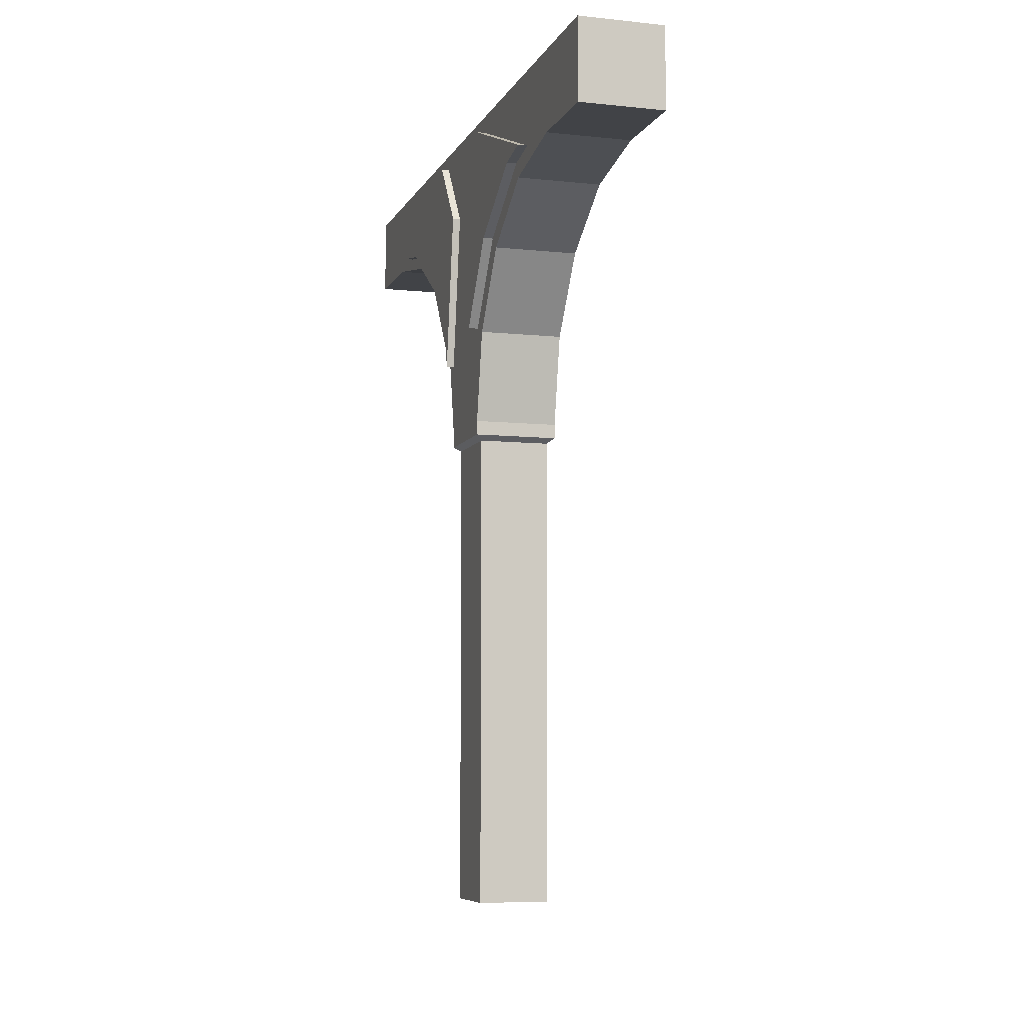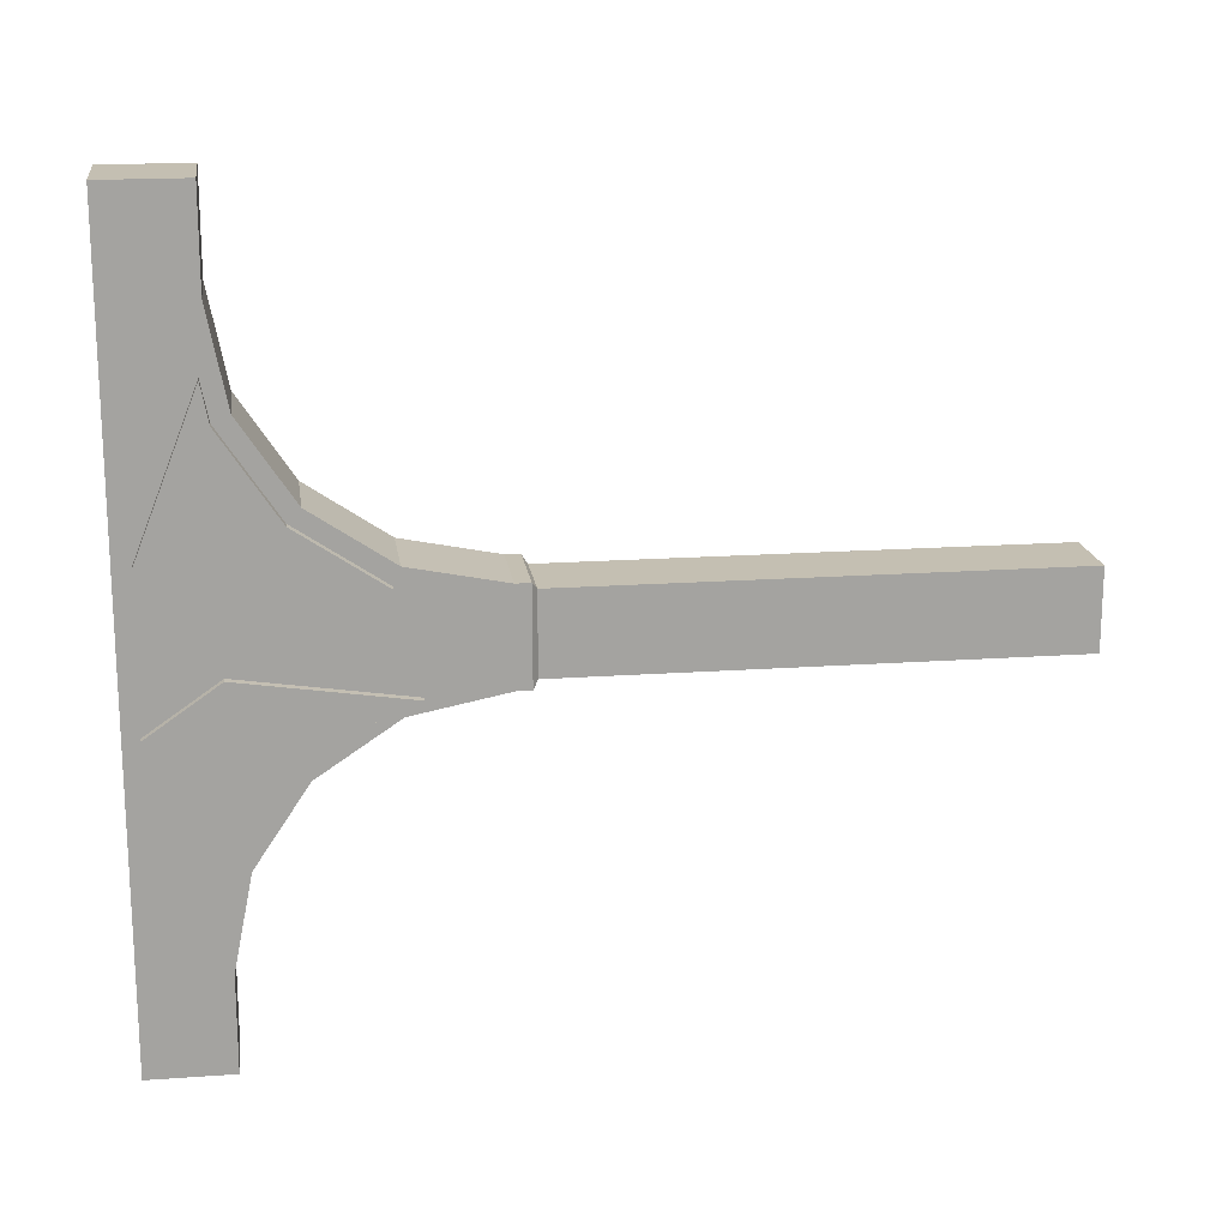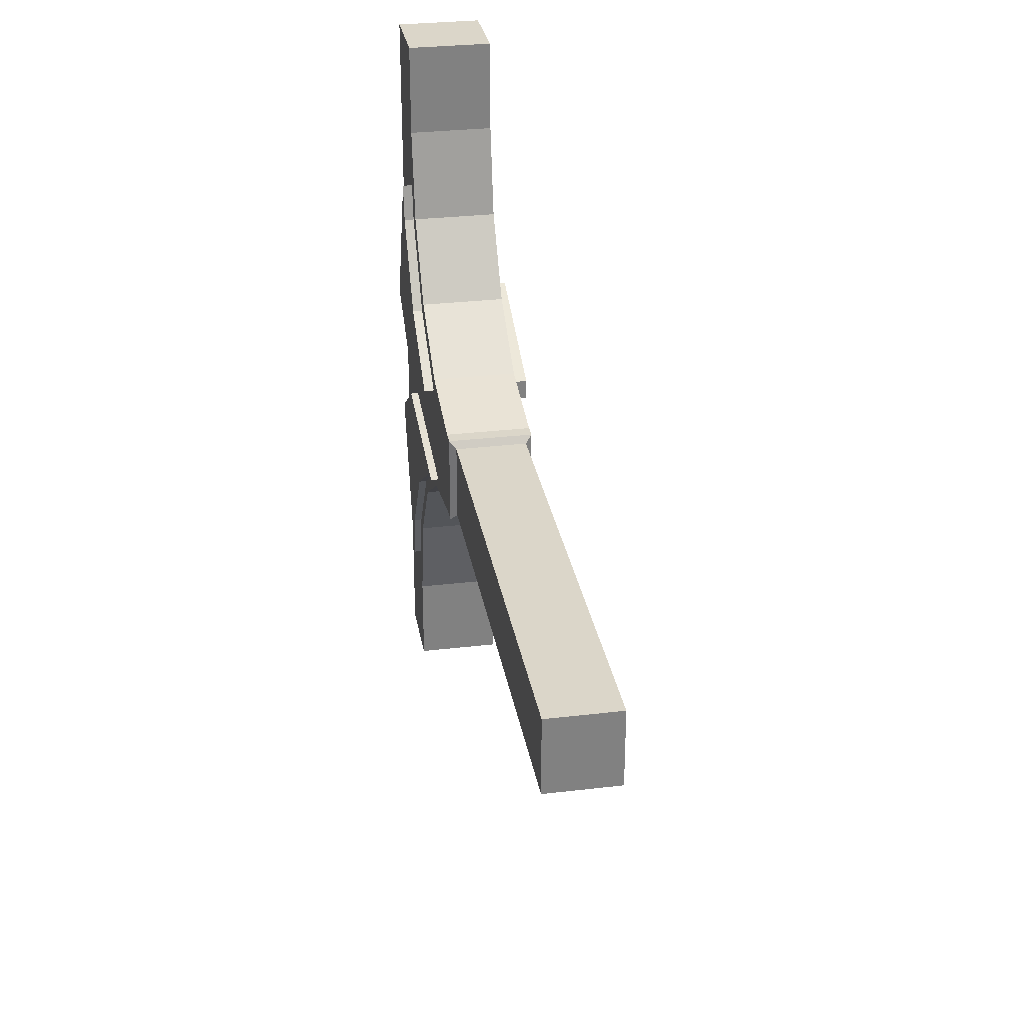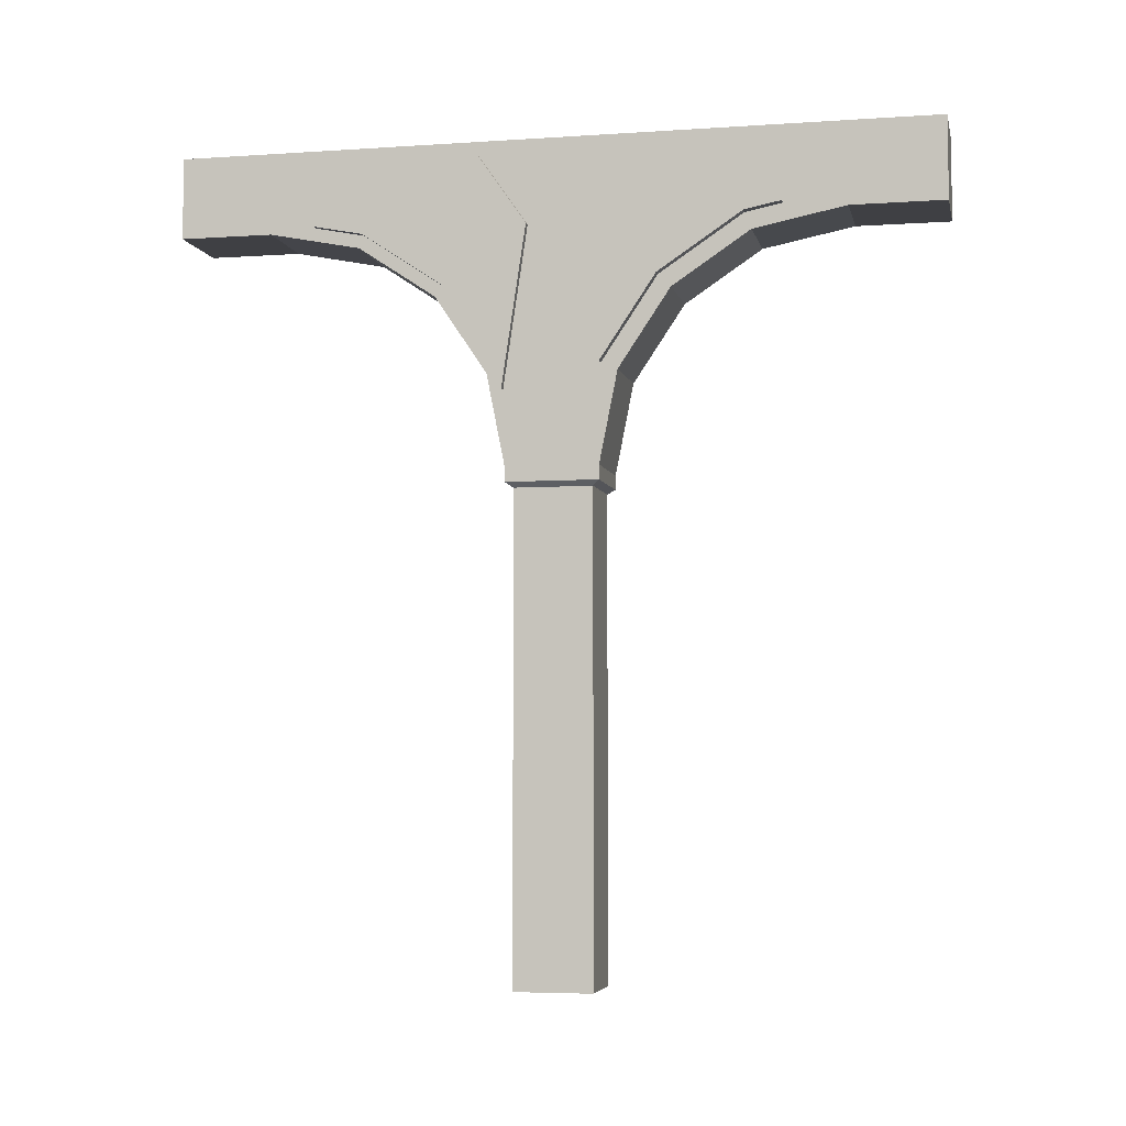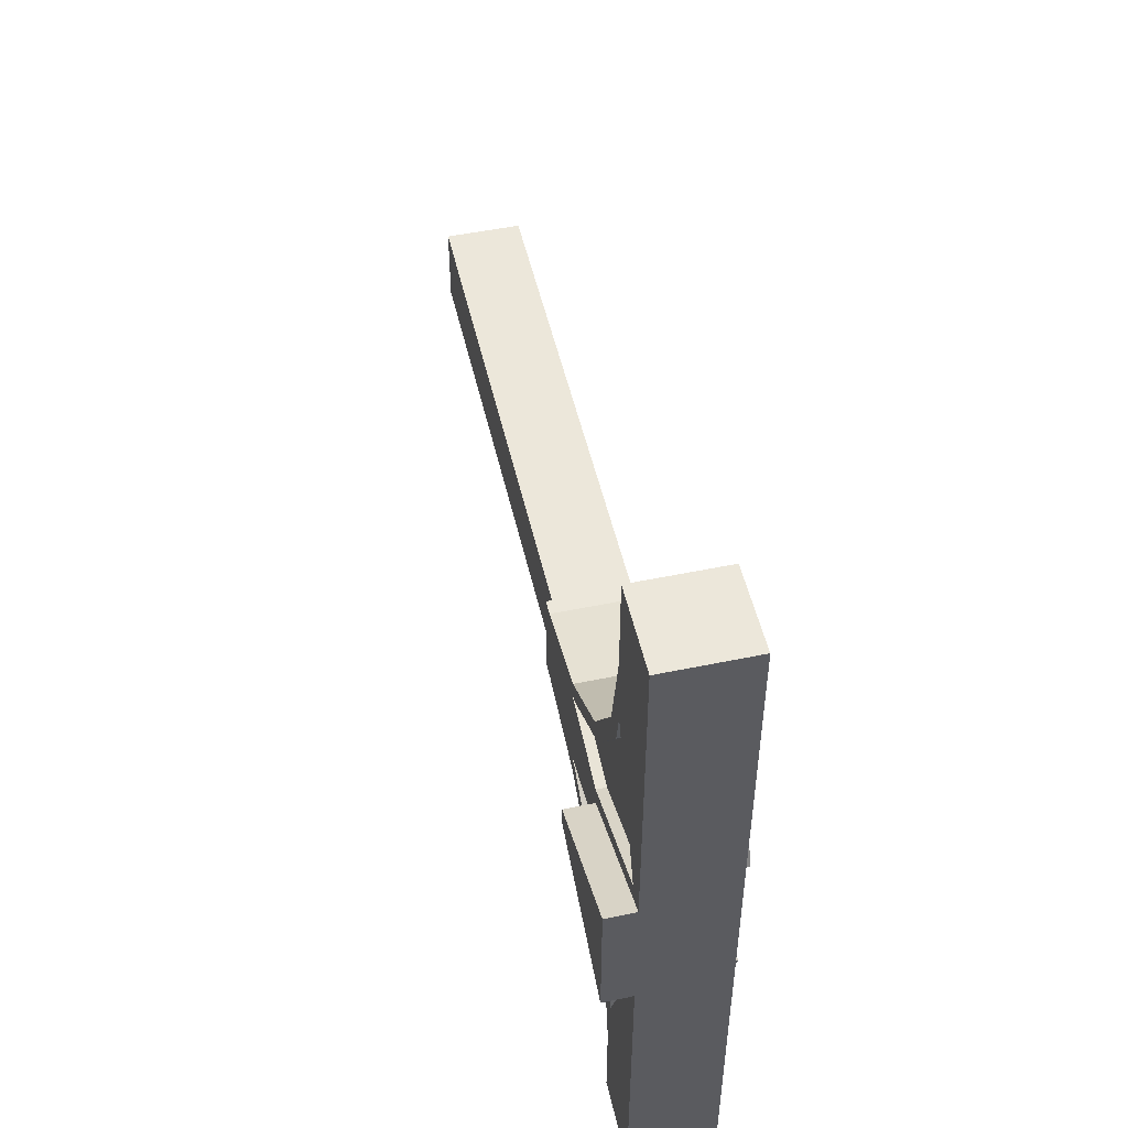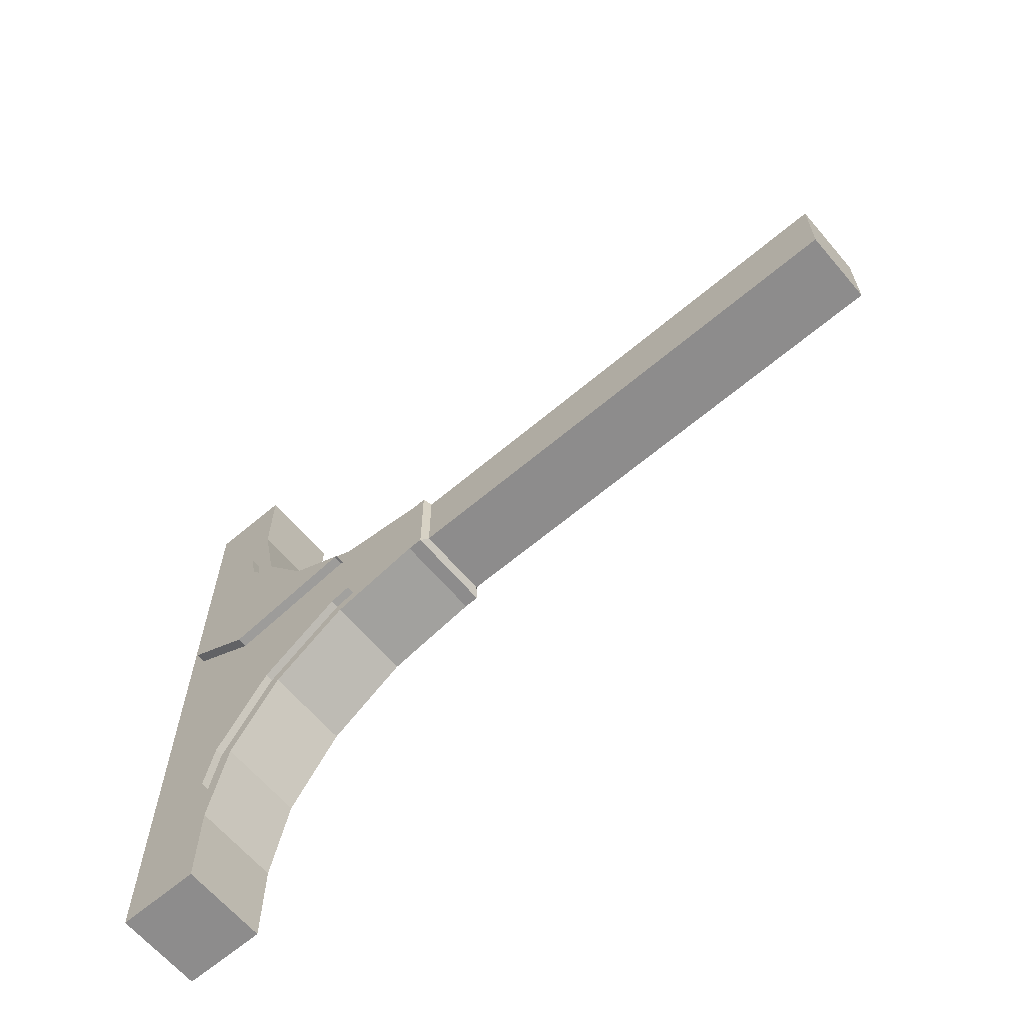
<metadata>
{"format":"obj","ext":"obj","renderer":"f3d","projection":"perspective","resolution":1024,"background":"white","views":[{"elev":-7.2,"azim":-16.9,"up":"+Y"},{"elev":17.6,"azim":-98.0,"up":"+Z"},{"elev":30.1,"azim":-9.8,"up":"+Z"},{"elev":-5.1,"azim":-78.0,"up":"+Y"},{"elev":50.8,"azim":167.2,"up":"+Z"},{"elev":-64.3,"azim":-49.6,"up":"+Z"}]}
</metadata>
<code>
o Cube.030_Cube.137
v -2.604 -7.381 -2.857
v -2.604 -8.268 -2.857
v -2.604 -8.268 2.845
v -2.604 12.4 -23.34
v 2.673 7.368 -23.34
v -2.604 7.368 -23.34
v 2.673 -7.381 2.845
v 2.673 -8.268 2.845
v 2.673 -8.268 -2.857
v 2.673 12.4 23.33
v -2.604 7.368 23.33
v 2.673 7.368 23.33
v -2.604 -7.381 2.845
v -2.604 12.4 4.128
v 2.673 12.4 4.128
v 2.673 12.4 -4.139
v 2.673 12.4 -23.34
v -2.604 12.4 -4.139
v -2.604 7.368 0.6308
v -2.604 7.368 -0.6424
v 2.673 7.368 17.59
v 2.673 7.368 -17.61
v -2.604 7.368 17.59
v 2.673 -7.381 -2.857
v -2.191 -8.58 -2.41
v -2.191 -8.58 2.399
v 2.673 3.579 -0.6424
v 4.462 3.579 0.6308
v 2.673 3.579 0.6308
v -2.604 12.4 23.33
v -2.604 7.368 -17.61
v -2.604 11.43 -4.442
v -3.087 7.172 -1.481
v -2.604 7.172 -1.481
v 2.673 3.821 6.393
v 2.067 7.255 11.53
v 2.673 7.255 11.53
v 2.673 7.255 -11.54
v 2.067 3.821 -6.404
v 2.673 3.821 -6.404
v 2.673 3.485 -1.755
v 2.067 11.27 -4.752
v 2.673 11.27 -4.752
v 2.673 -1.737 -3.98
v -2.604 -1.737 -3.98
v 2.673 3.048 -7.177
v -2.604 3.048 -7.177
v 2.673 6.245 -11.96
v -2.604 6.245 -11.96
v -2.604 6.245 11.95
v 2.673 6.245 11.95
v 2.673 3.048 7.165
v -2.604 3.048 7.165
v 2.673 -1.737 3.968
v 4.462 12.4 -4.139
v 4.462 3.579 -0.6424
v 4.462 12.4 4.128
v -2.604 -1.145 2.993
v -2.604 -1.319 2.958
v -2.604 -1.737 3.968
v -2.604 3.821 6.393
v -2.604 7.255 11.53
v -2.604 7.707 13.8
v 2.673 7.707 13.8
v 2.673 -1.319 2.958
v 2.673 -1.928 2.837
v 2.673 3.485 1.743
v 2.673 -1.928 -2.849
v 2.673 -1.319 -2.97
v 2.673 7.707 -13.82
v -2.604 11.35 4.544
v -2.604 7.12 1.752
v 2.673 11.27 4.741
v -3.21 3.821 6.393
v -3.21 11.35 4.544
v -3.21 7.12 1.752
v 2.067 -1.319 2.958
v 2.067 3.485 1.743
v 2.067 3.821 6.393
v 2.067 7.255 -11.54
v -3.21 7.707 13.8
v -3.21 -1.145 2.993
v 2.067 -1.928 2.837
v -3.21 -1.319 2.958
v 2.067 11.27 4.741
v 2.067 3.485 -1.755
v 2.067 -1.928 -2.849
v -3.21 7.255 11.53
v 2.067 7.707 -13.82
v 2.067 -1.319 -2.97
v 2.067 7.707 13.8
v 2.26 -8.58 -2.41
v -2.191 -38.12 -2.41
v 2.26 -8.58 2.399
v 2.26 -38.12 -2.41
v -2.191 -38.12 2.399
v 2.26 -38.12 2.399
v -2.604 7.603 -14.69
v -2.604 6.999 -11.65
v -2.604 3.625 -6.6
v -2.604 -1.425 -3.226
v -2.604 -2.727 -2.967
v -3.087 -1.425 -3.226
v -3.087 3.625 -6.6
v -3.087 -2.727 -2.967
v -3.087 7.603 -14.69
v -3.087 11.43 -4.442
v -3.087 6.999 -11.65
f 1 2 3
f 4 5 6
f 7 8 9
f 10 11 12
f 13 8 7
f 14 10 15
f 4 16 17
f 18 15 16
f 19 18 20
f 21 10 12
f 17 22 5
f 23 12 11
f 24 2 1
f 3 25 26
f 27 28 29
f 30 23 11
f 31 4 6
f 32 33 34
f 35 36 37
f 38 39 40
f 41 42 43
f 1 44 24
f 45 46 44
f 47 48 46
f 49 22 48
f 21 50 51
f 50 52 51
f 53 54 52
f 54 13 7
f 5 31 6
f 55 28 56
f 15 55 16
f 16 56 27
f 29 57 15
f 58 19 13
f 59 13 60
f 61 60 53
f 62 53 50
f 63 50 23
f 64 51 37
f 37 52 35
f 65 52 54
f 66 54 7
f 66 29 67
f 68 27 24
f 68 44 69
f 69 46 40
f 40 48 38
f 70 48 22
f 63 14 71
f 71 19 72
f 64 15 21
f 73 29 15
f 70 16 43
f 43 27 41
f 74 75 76
f 77 78 79
f 39 80 42
f 70 80 38
f 65 79 35
f 58 76 72
f 71 81 63
f 66 77 65
f 59 82 58
f 72 75 71
f 67 83 66
f 61 84 59
f 64 85 73
f 68 86 41
f 62 74 61
f 73 78 67
f 69 87 68
f 63 88 62
f 43 89 70
f 40 90 69
f 37 91 64
f 92 93 25
f 3 94 8
f 8 92 9
f 9 25 2
f 95 96 93
f 25 96 26
f 26 97 94
f 94 95 92
f 98 49 99
f 99 47 100
f 101 47 45
f 102 45 1
f 102 20 34
f 98 18 31
f 32 20 18
f 103 33 104
f 34 105 102
f 101 104 100
f 99 106 98
f 98 107 32
f 102 103 101
f 100 108 99
f 3 13 1
f 13 19 1
f 19 20 1
f 4 17 5
f 9 24 7
f 24 27 7
f 27 29 7
f 10 30 11
f 13 3 8
f 14 30 10
f 4 18 16
f 18 14 15
f 19 14 18
f 21 15 10
f 17 16 22
f 23 21 12
f 24 9 2
f 3 2 25
f 27 56 28
f 30 14 23
f 31 18 4
f 32 107 33
f 35 79 36
f 38 80 39
f 41 86 42
f 1 45 44
f 45 47 46
f 47 49 48
f 49 31 22
f 21 23 50
f 50 53 52
f 53 60 54
f 54 60 13
f 5 22 31
f 55 57 28
f 15 57 55
f 16 55 56
f 29 28 57
f 58 72 19
f 59 58 13
f 61 59 60
f 62 61 53
f 63 62 50
f 64 21 51
f 37 51 52
f 65 35 52
f 66 65 54
f 66 7 29
f 68 41 27
f 68 24 44
f 69 44 46
f 40 46 48
f 70 38 48
f 63 23 14
f 71 14 19
f 64 73 15
f 73 67 29
f 70 22 16
f 43 16 27
f 82 84 74
f 88 81 75
f 76 82 74
f 74 88 75
f 85 91 36
f 85 36 79
f 83 78 77
f 78 85 79
f 86 87 90
f 86 90 39
f 80 89 42
f 86 39 42
f 70 89 80
f 65 77 79
f 58 82 76
f 71 75 81
f 66 83 77
f 59 84 82
f 72 76 75
f 67 78 83
f 61 74 84
f 64 91 85
f 68 87 86
f 62 88 74
f 73 85 78
f 69 90 87
f 63 81 88
f 43 42 89
f 40 39 90
f 37 36 91
f 92 95 93
f 3 26 94
f 8 94 92
f 9 92 25
f 95 97 96
f 25 93 96
f 26 96 97
f 94 97 95
f 98 31 49
f 99 49 47
f 101 100 47
f 102 101 45
f 102 1 20
f 98 32 18
f 32 34 20
f 107 106 108
f 107 108 104
f 105 33 103
f 33 107 104
f 34 33 105
f 101 103 104
f 99 108 106
f 98 106 107
f 102 105 103
f 100 104 108

</code>
